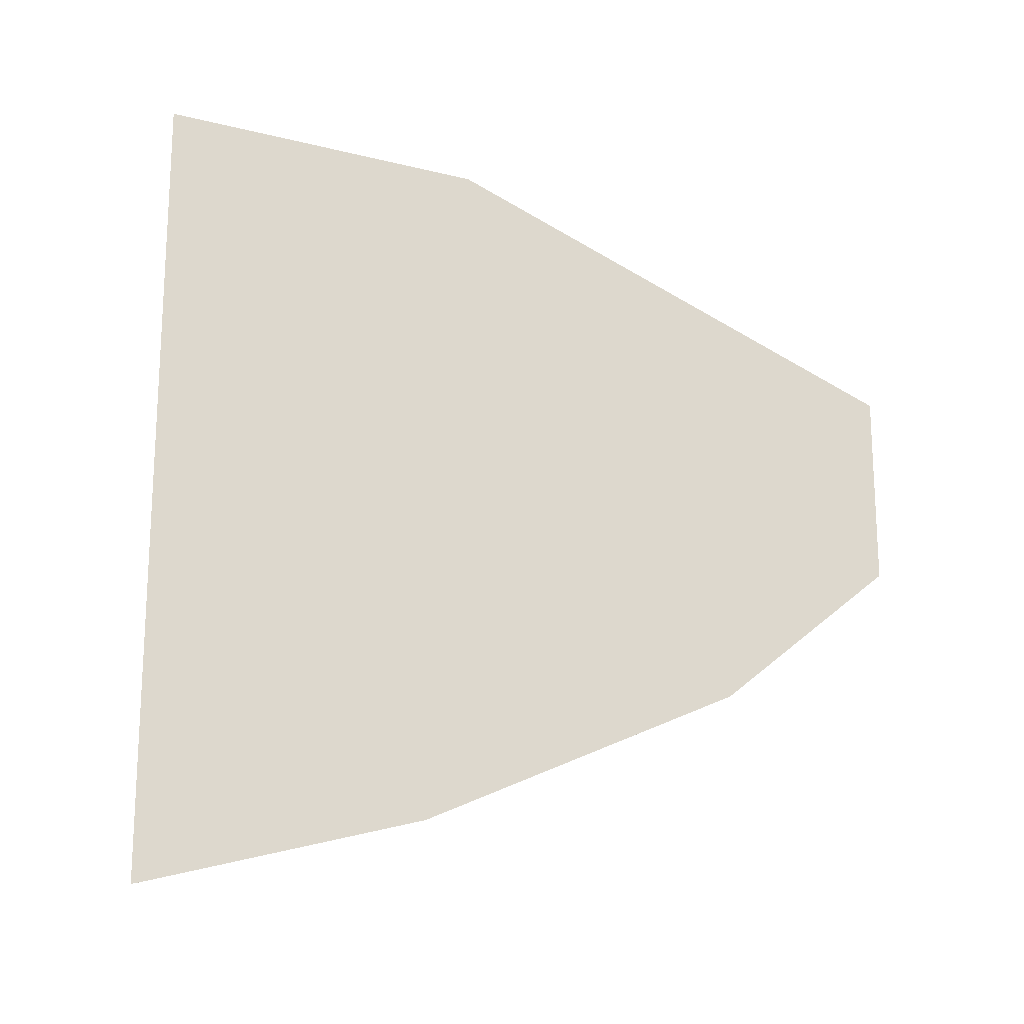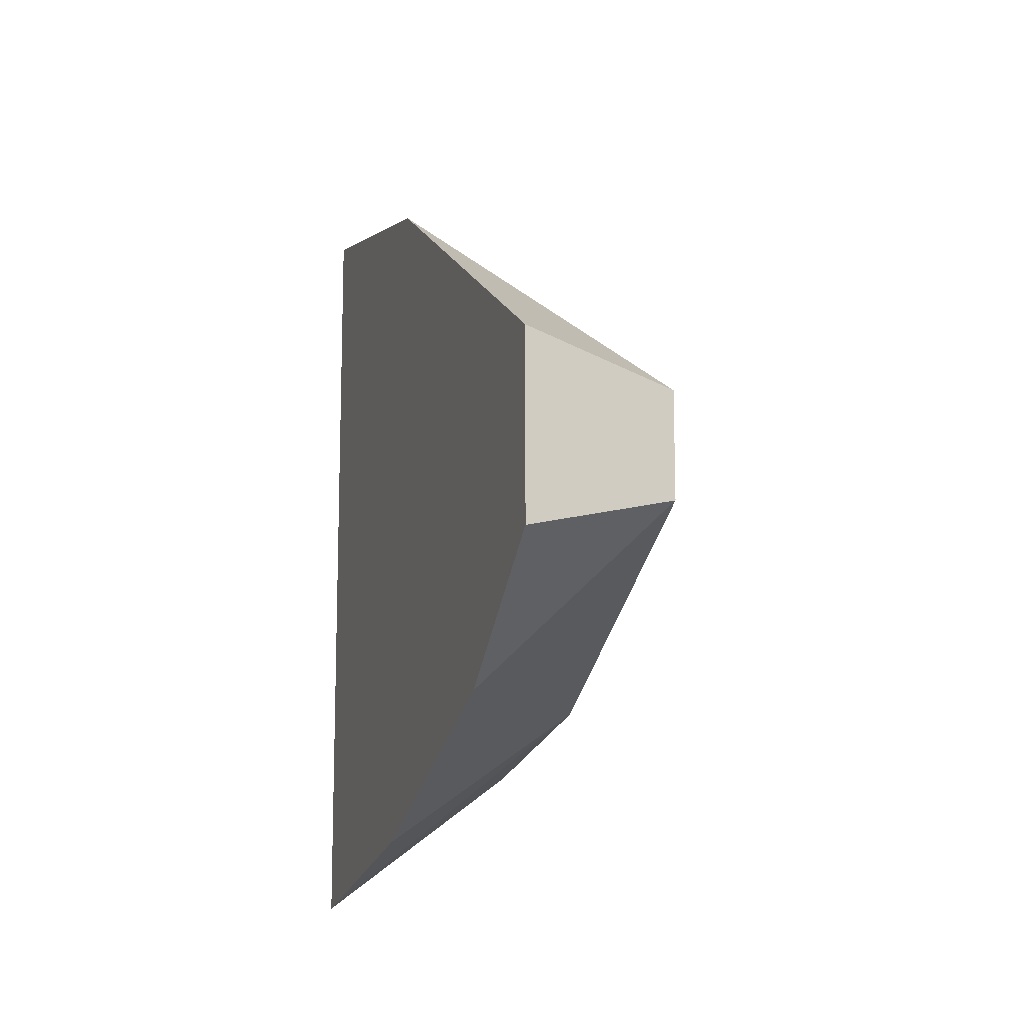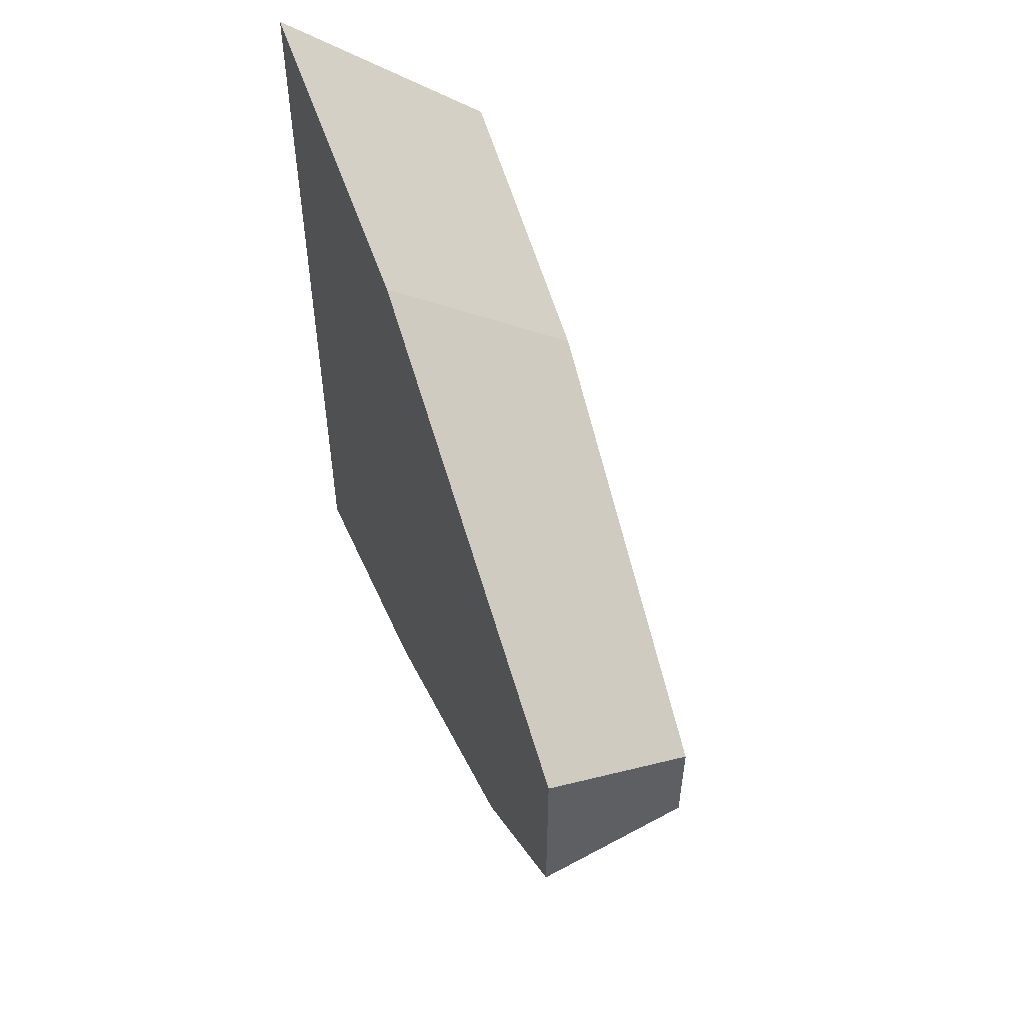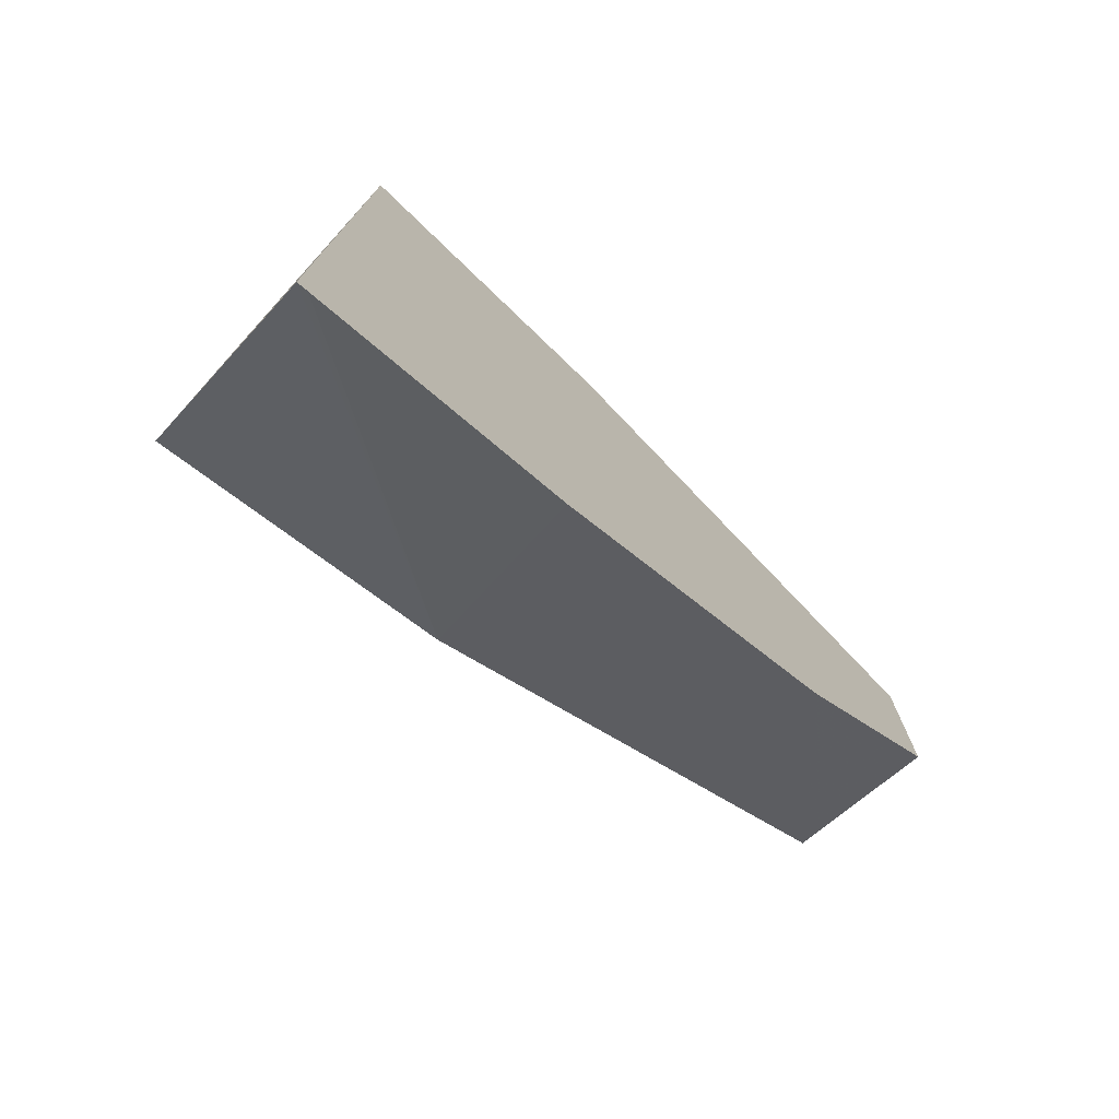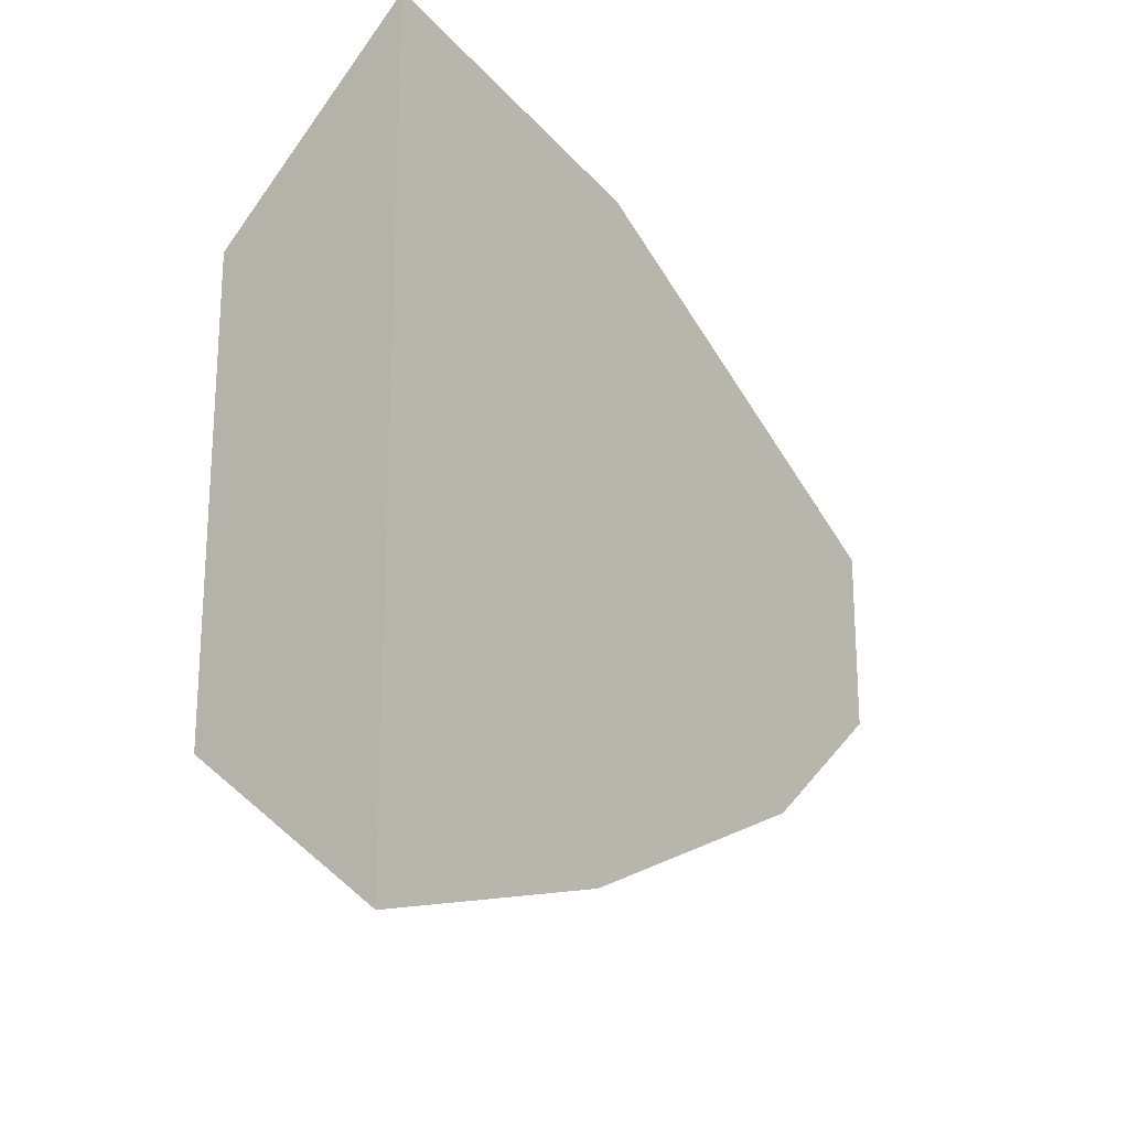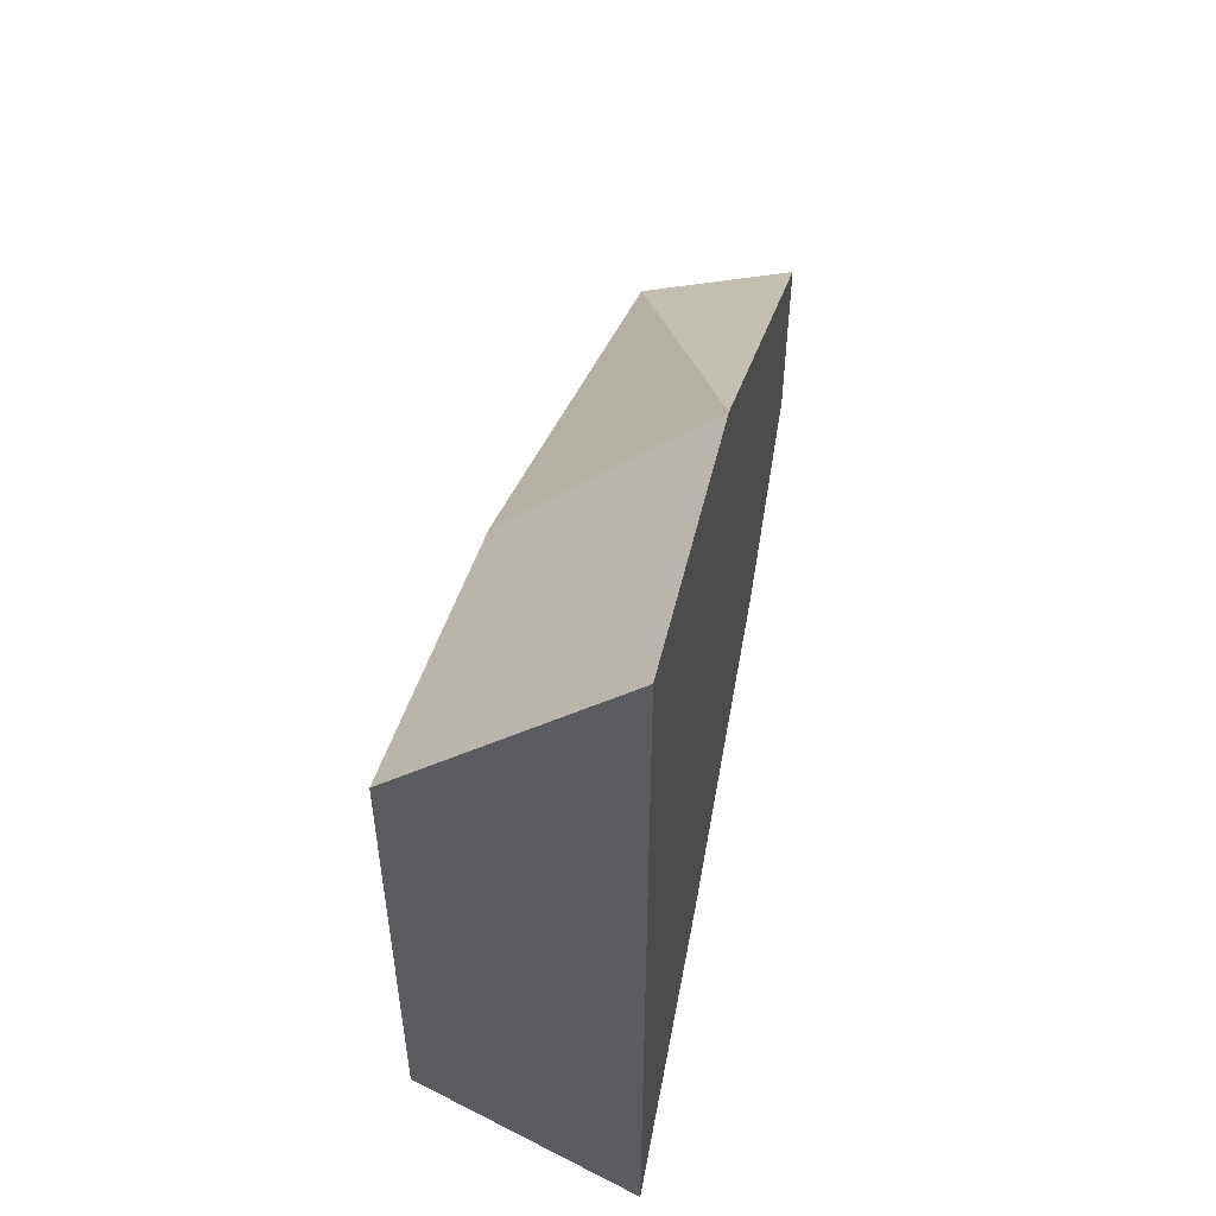
<metadata>
{"format":"obj","ext":"obj","renderer":"f3d","projection":"perspective","resolution":1024,"background":"white","views":[{"elev":-17.4,"azim":-92.6,"up":"+Y"},{"elev":-12.4,"azim":-17.8,"up":"+Y"},{"elev":53.7,"azim":-21.1,"up":"+Y"},{"elev":-75.3,"azim":-132.4,"up":"+Y"},{"elev":-20.2,"azim":-142.0,"up":"+Y"},{"elev":52.2,"azim":-168.5,"up":"+Y"}]}
</metadata>
<code>
v 0.03094 0.01017 0.009204
v 0.03122 0.01008 0.009189
v 0.03094 0.01065 0.008396
v 0.03094 0.009814 0.009204
v 0.03132 0.01032 0.008367
v 0.03122 0.009879 0.009189
v 0.03105 0.01069 0.007787
v 0.03094 0.01079 0.007787
v 0.03094 0.009571 0.008904
v 0.03135 0.01042 0.007787
v 0.03132 0.009601 0.008367
v 0.03094 0.009331 0.008326
v 0.03094 0.00921 0.007787
v 0.03135 0.009514 0.007787
v 0.03094 0.009215 0.007808
f 1 2 3
f 1 3 8
f 1 8 13
f 1 13 15
f 1 15 12
f 1 12 9
f 1 9 4
f 1 4 6
f 1 6 2
f 2 5 3
f 2 6 11
f 2 11 5
f 3 7 8
f 3 5 7
f 4 9 6
f 5 10 7
f 5 11 14
f 5 14 10
f 6 9 12
f 6 12 11
f 7 10 14
f 7 14 13
f 7 13 8
f 11 12 15
f 11 15 13
f 11 13 14

</code>
